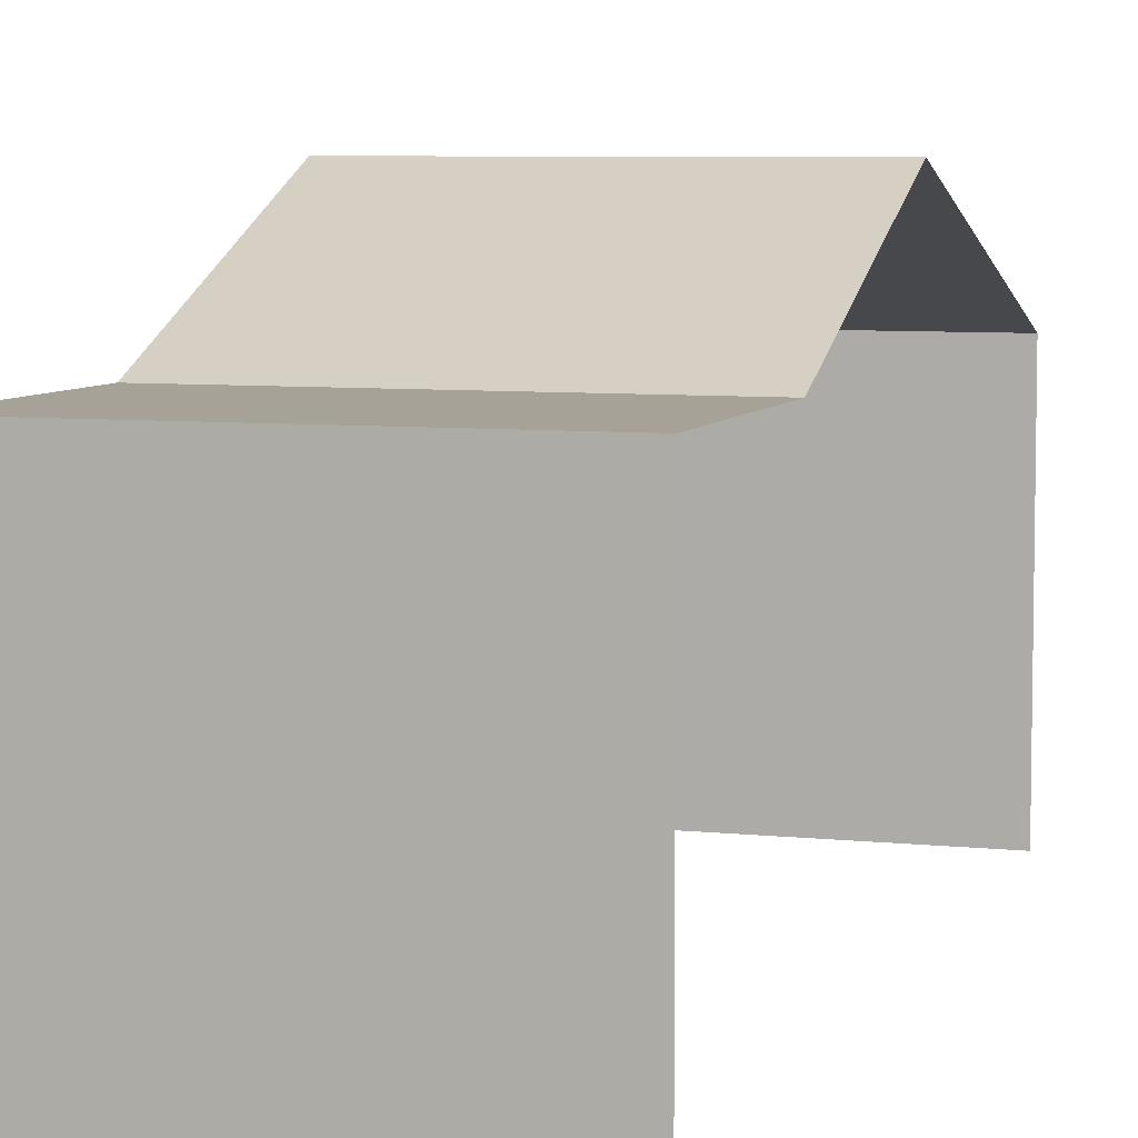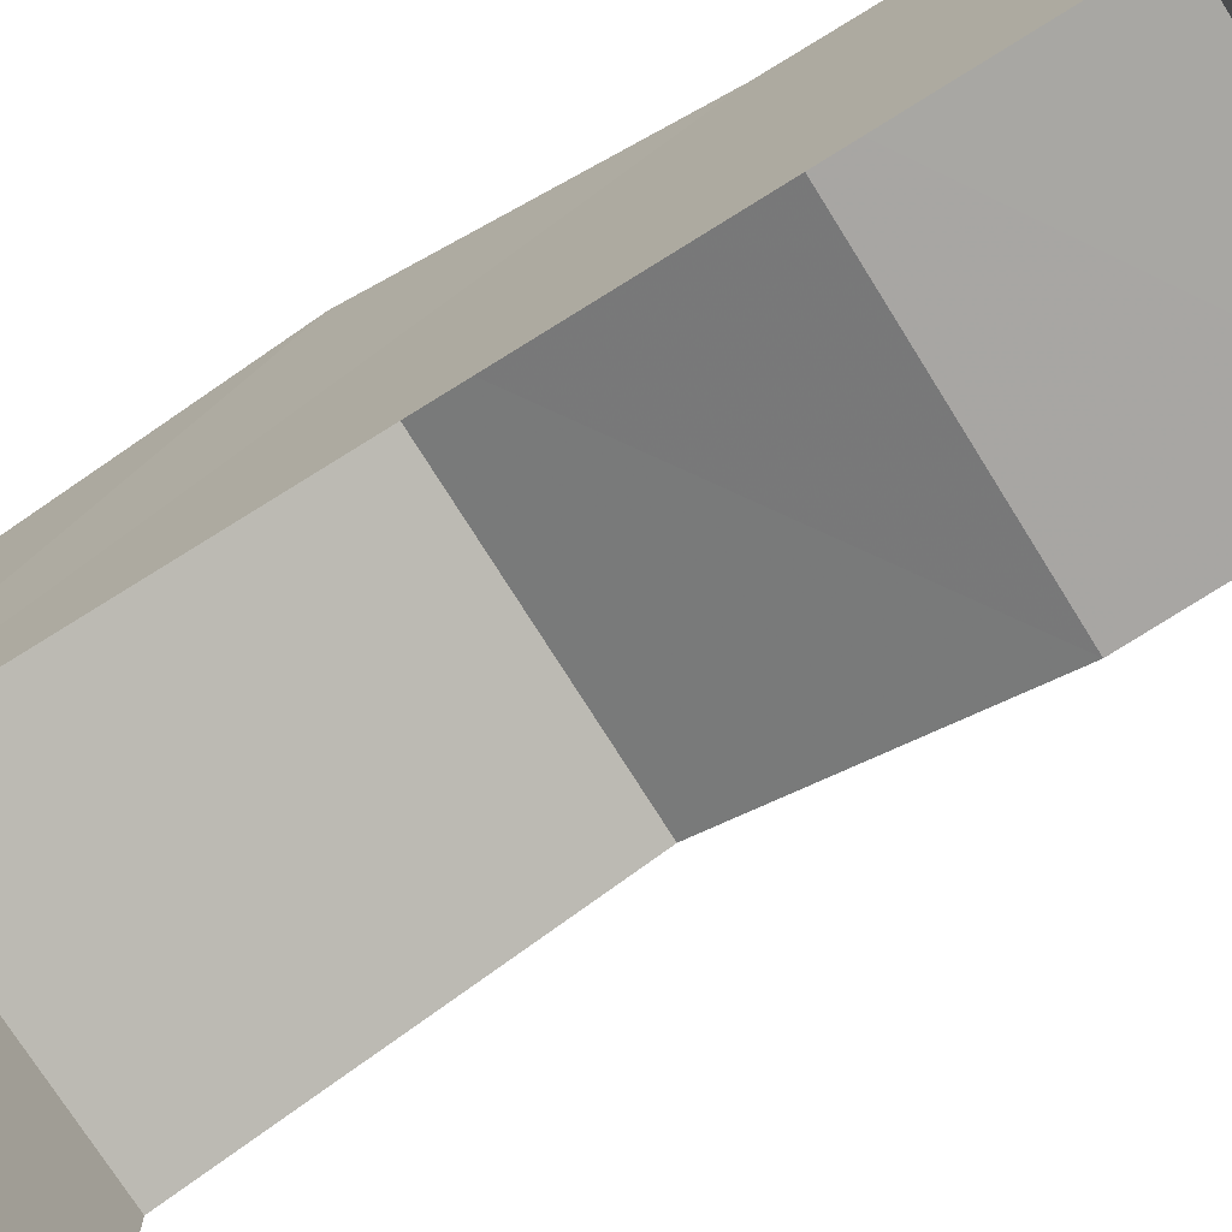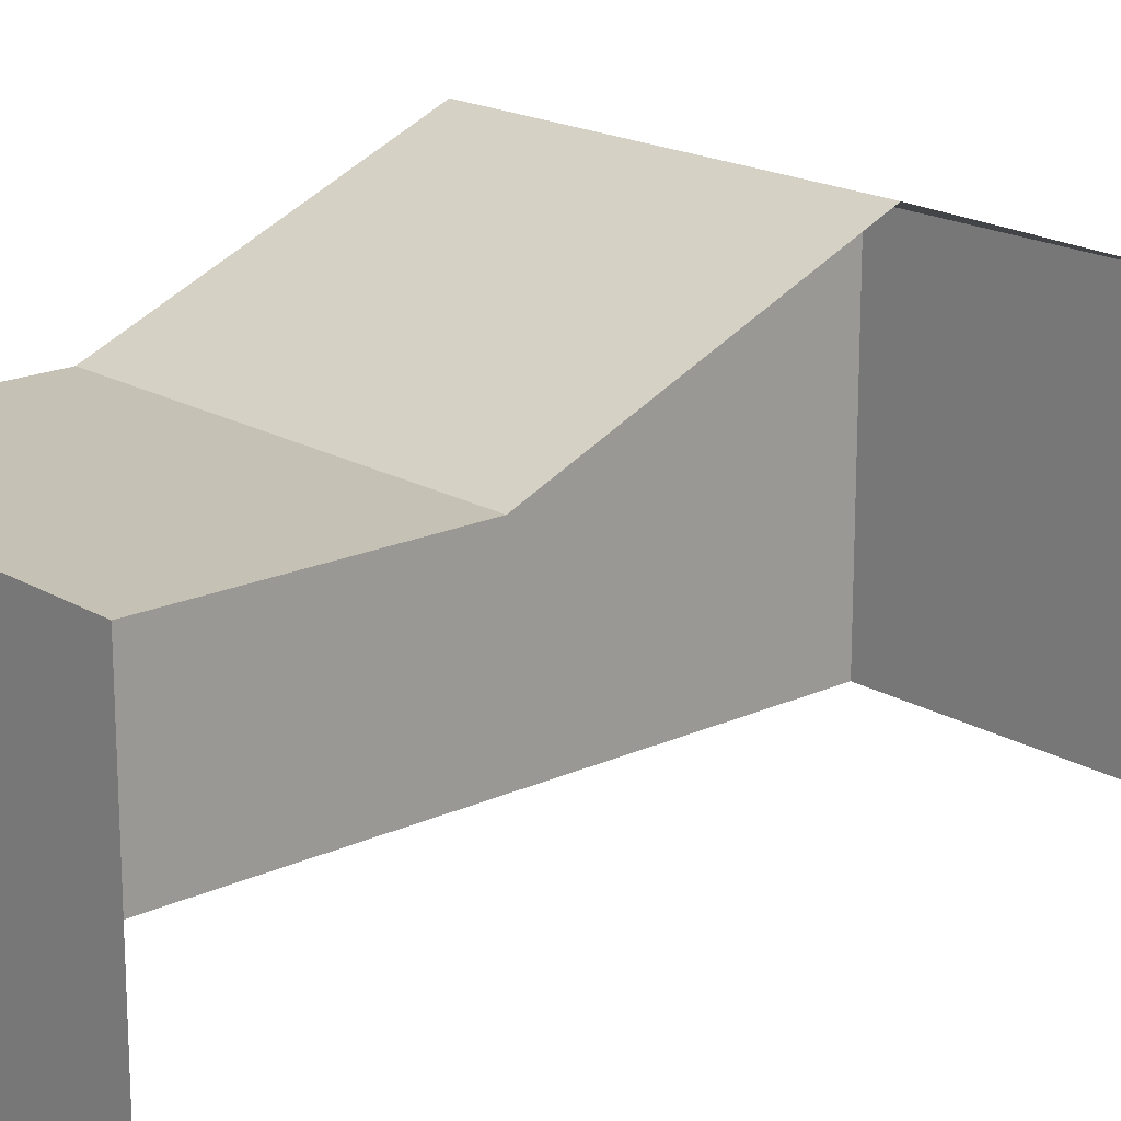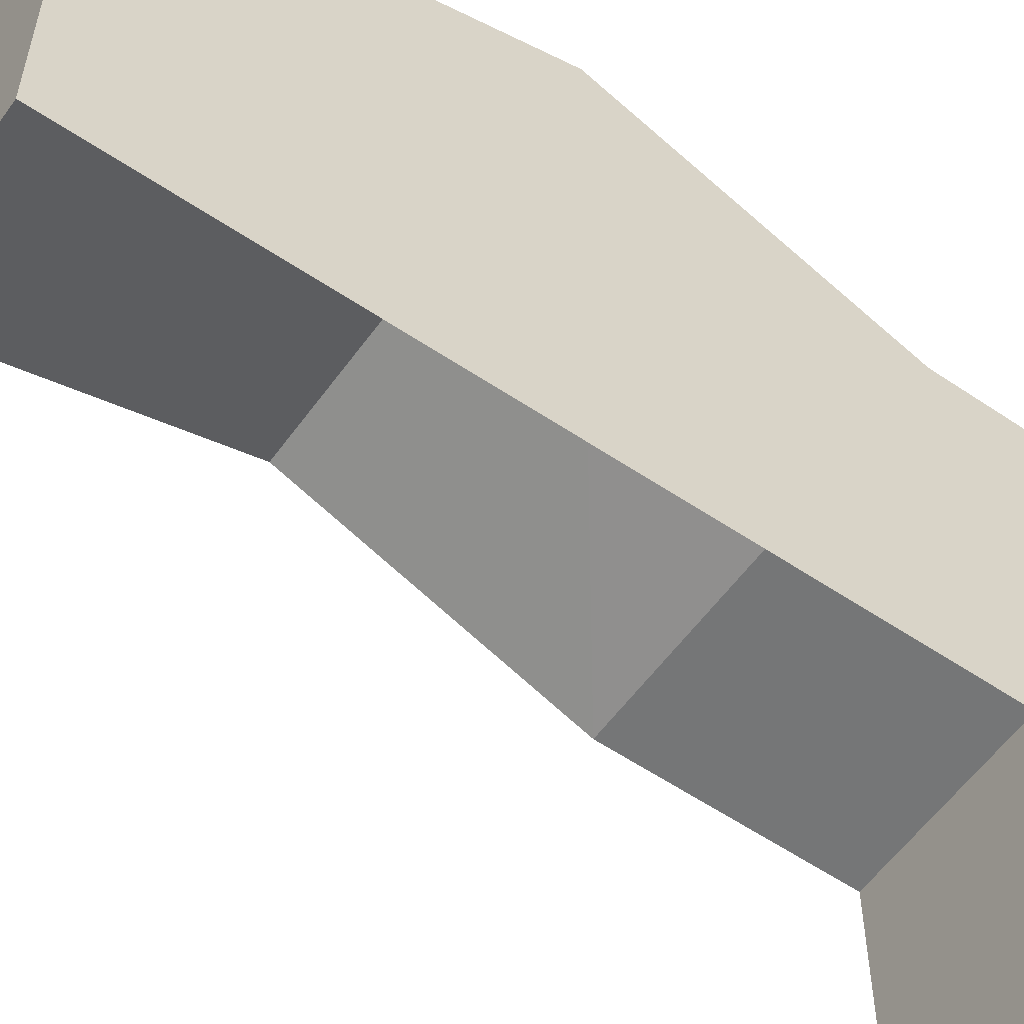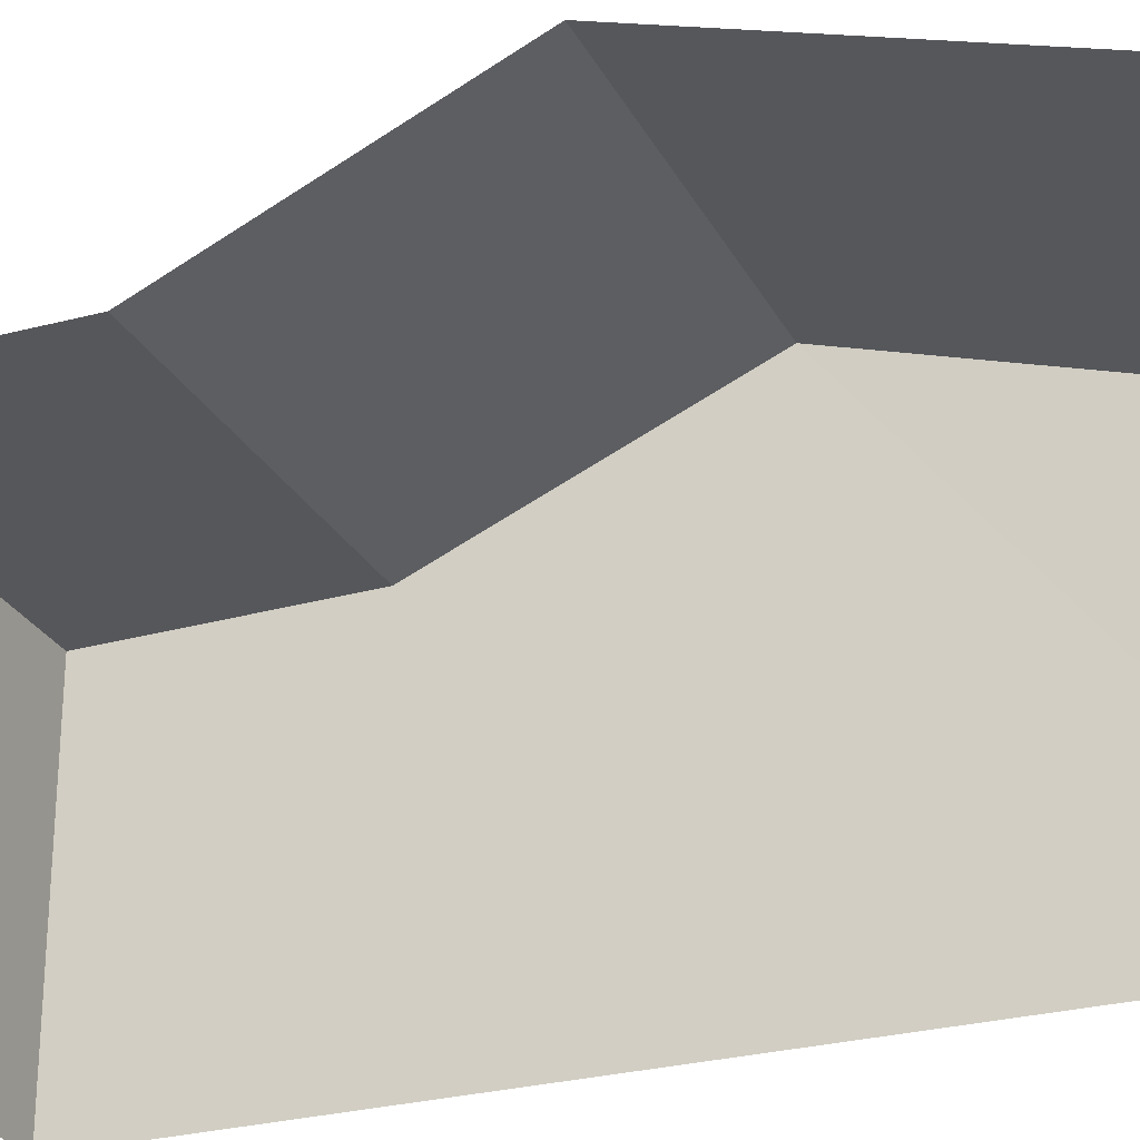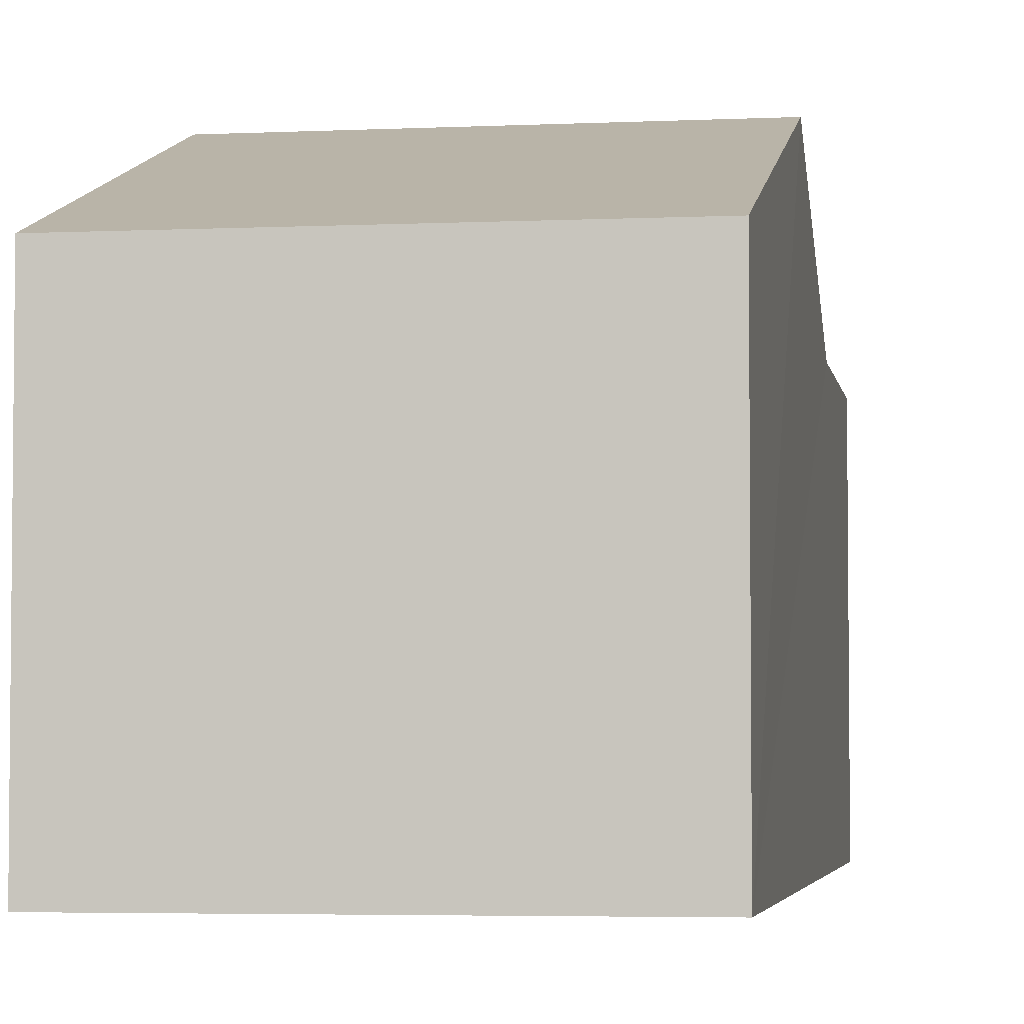
<metadata>
{"format":"obj","ext":"obj","renderer":"f3d","projection":"perspective","resolution":1024,"background":"white","views":[{"elev":6.6,"azim":-166.6,"up":"+Z"},{"elev":-74.6,"azim":117.9,"up":"+Z"},{"elev":18.4,"azim":-135.6,"up":"+Z"},{"elev":-56.7,"azim":50.7,"up":"+Z"},{"elev":-27.0,"azim":-71.5,"up":"+Z"},{"elev":-4.1,"azim":4.8,"up":"+Z"}]}
</metadata>
<code>
v -3.734e+05 -1.043e+05 25.9
v -3.734e+05 -1.044e+05 25.9
v -3.734e+05 -1.044e+05 25.9
v -3.734e+05 -1.043e+05 25.9
v -3.734e+05 -1.044e+05 31.13
v -3.734e+05 -1.044e+05 29.81
v -3.734e+05 -1.044e+05 31.13
v -3.734e+05 -1.044e+05 29.81
v -3.734e+05 -1.043e+05 29.81
v -3.734e+05 -1.043e+05 29.81
v -3.734e+05 -1.043e+05 29.81
v -3.734e+05 -1.043e+05 29.81
f 1 2 3
f 1 4 2
f 5 12 3
f 11 1 12
f 5 3 8
f 12 1 3
f 5 6 7
f 5 8 6
f 9 10 11
f 12 9 11
f 7 9 12
f 5 7 12
f 6 3 2
f 6 8 3
f 11 4 1
f 11 10 4
f 9 7 2
f 10 9 4
f 7 6 2
f 9 2 4

</code>
